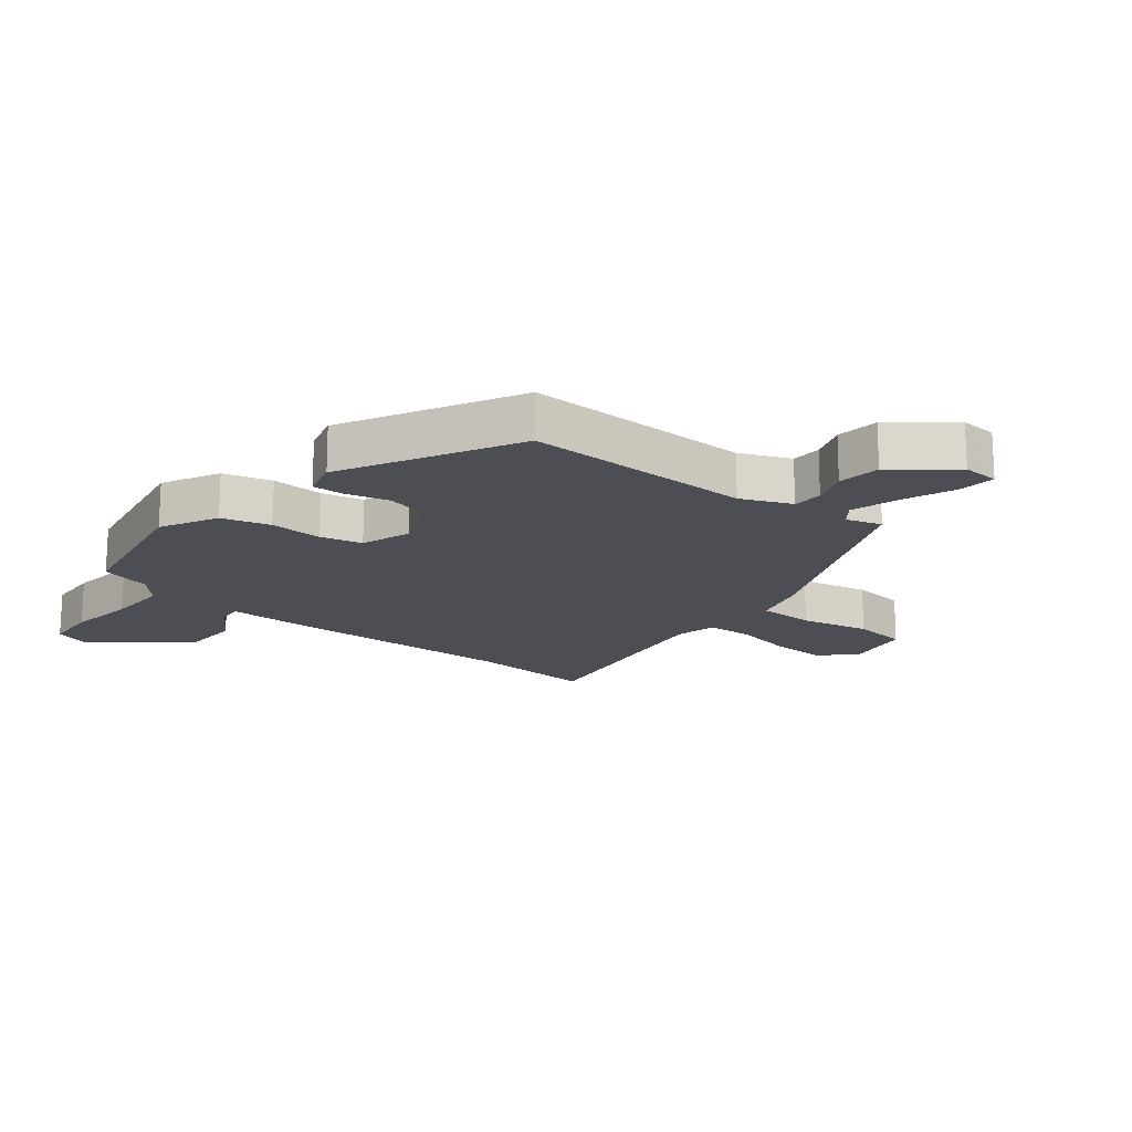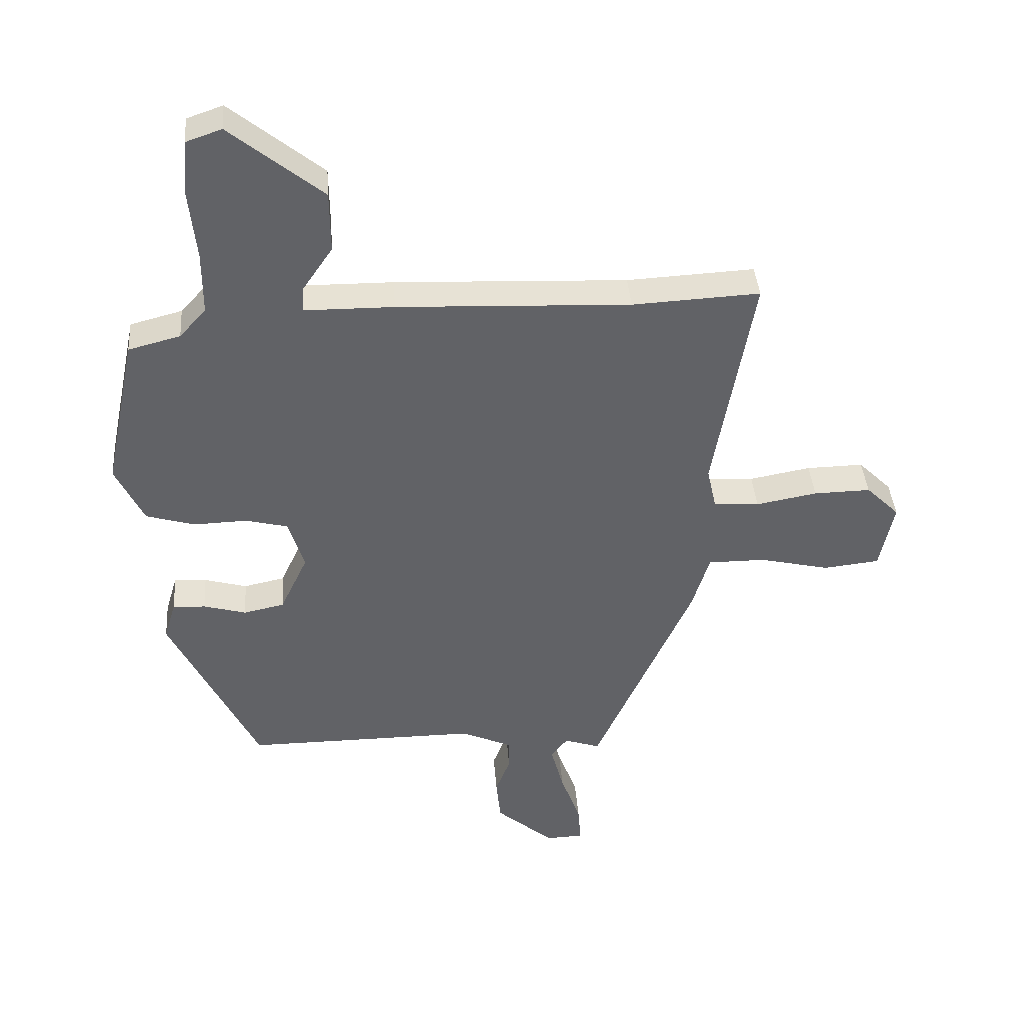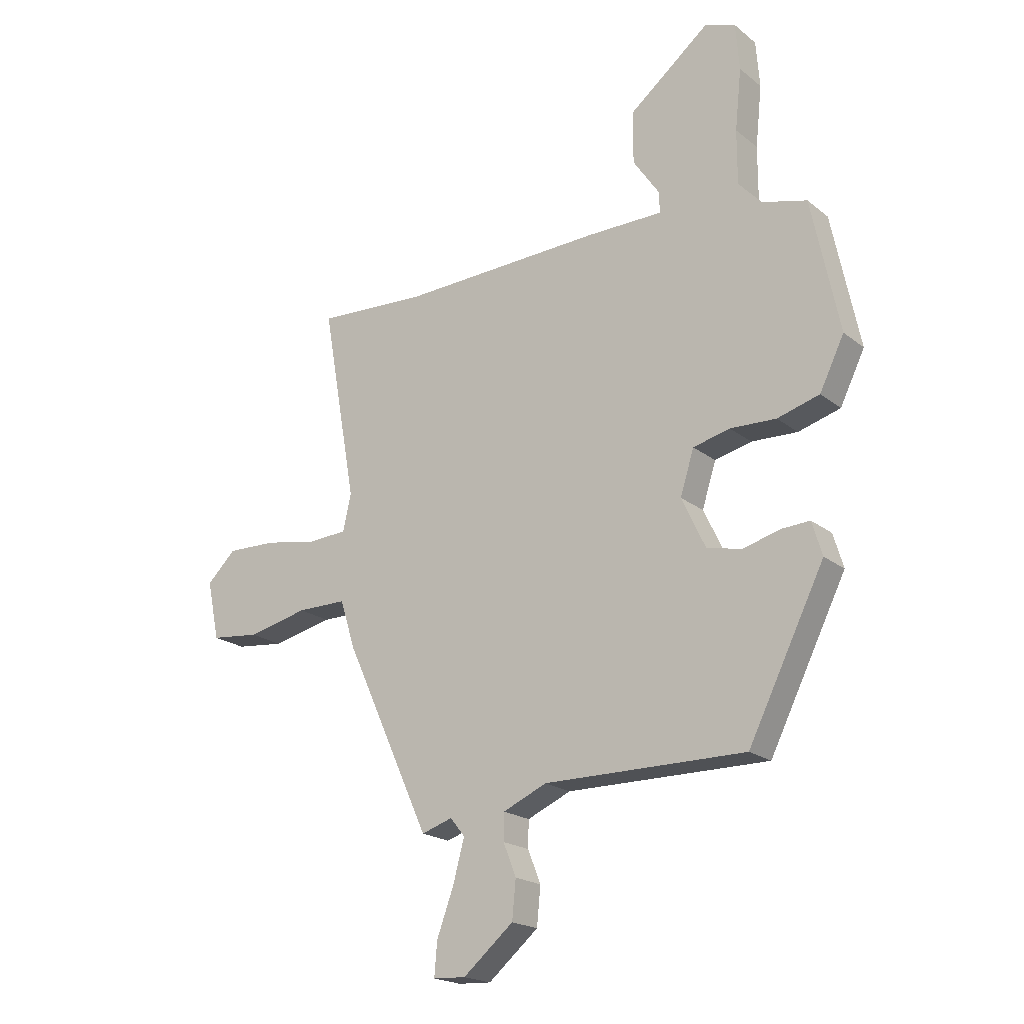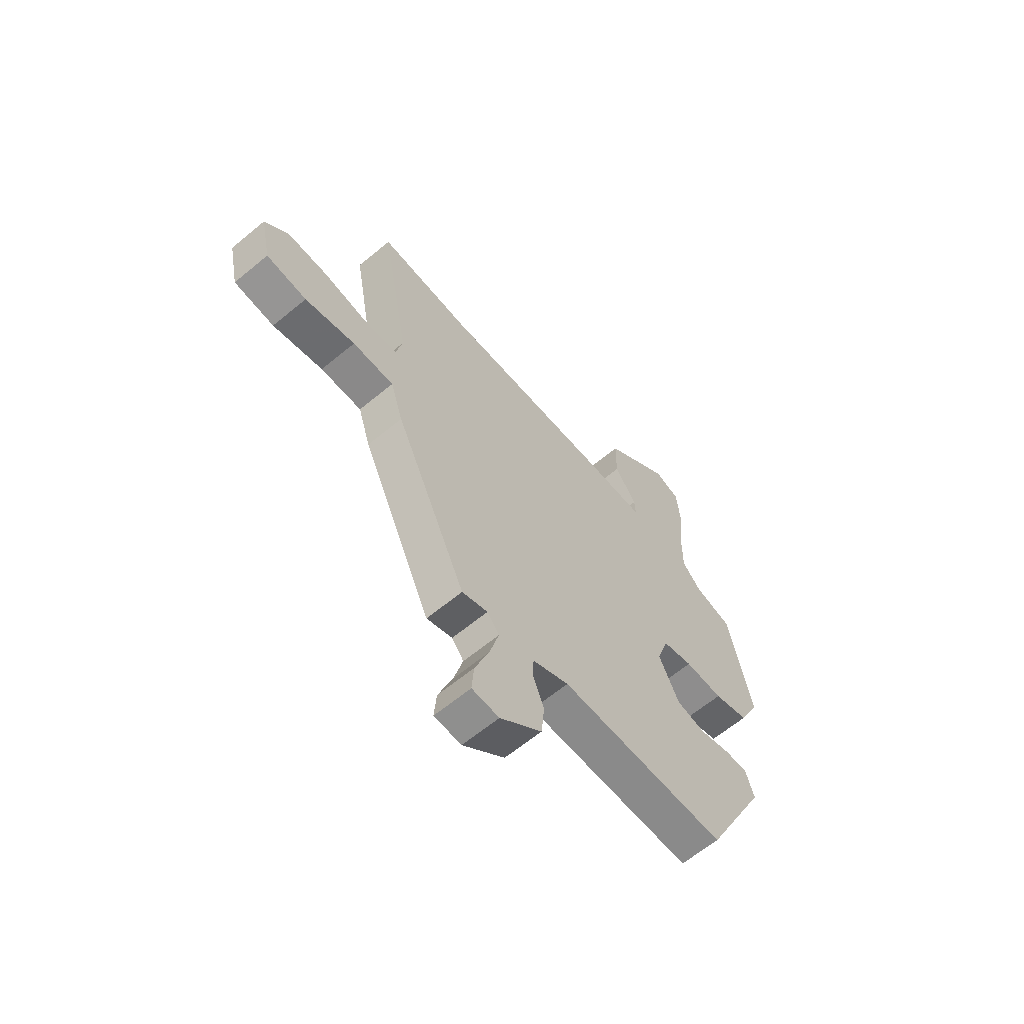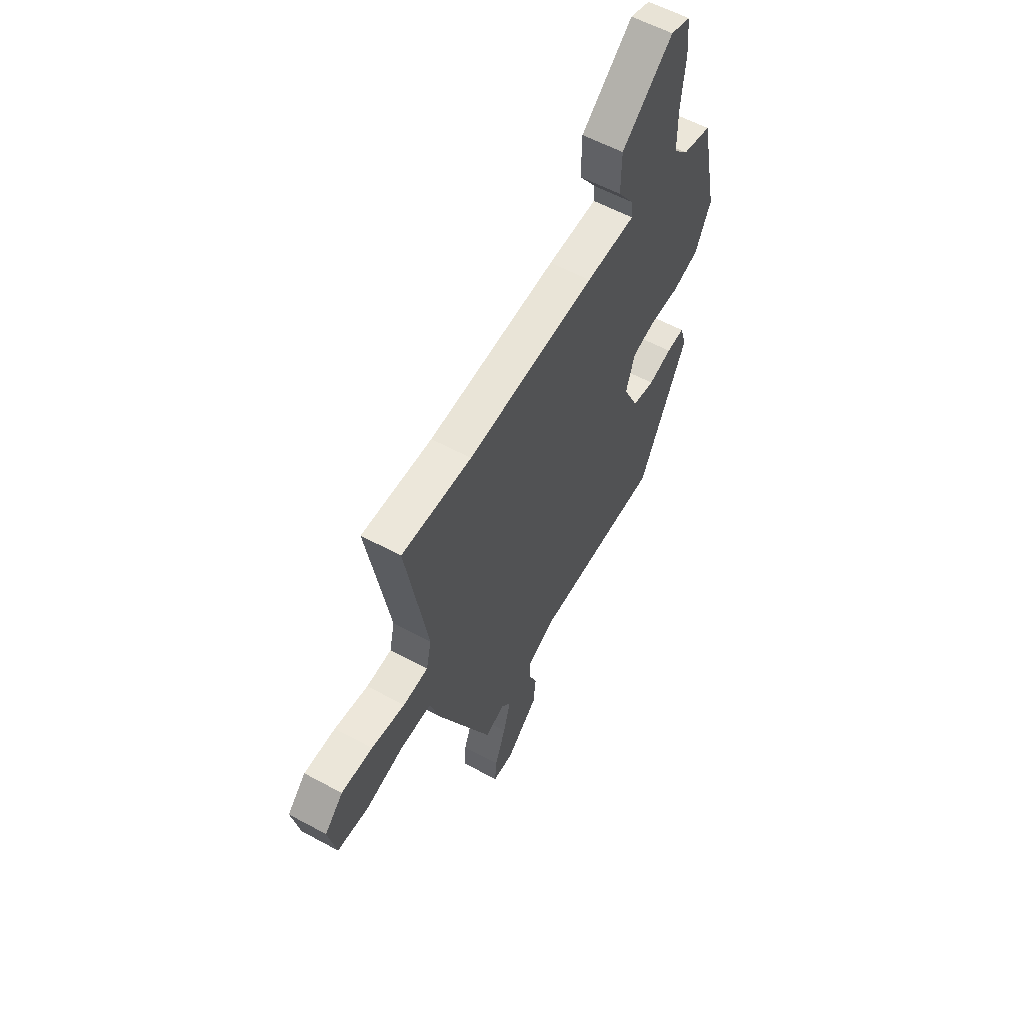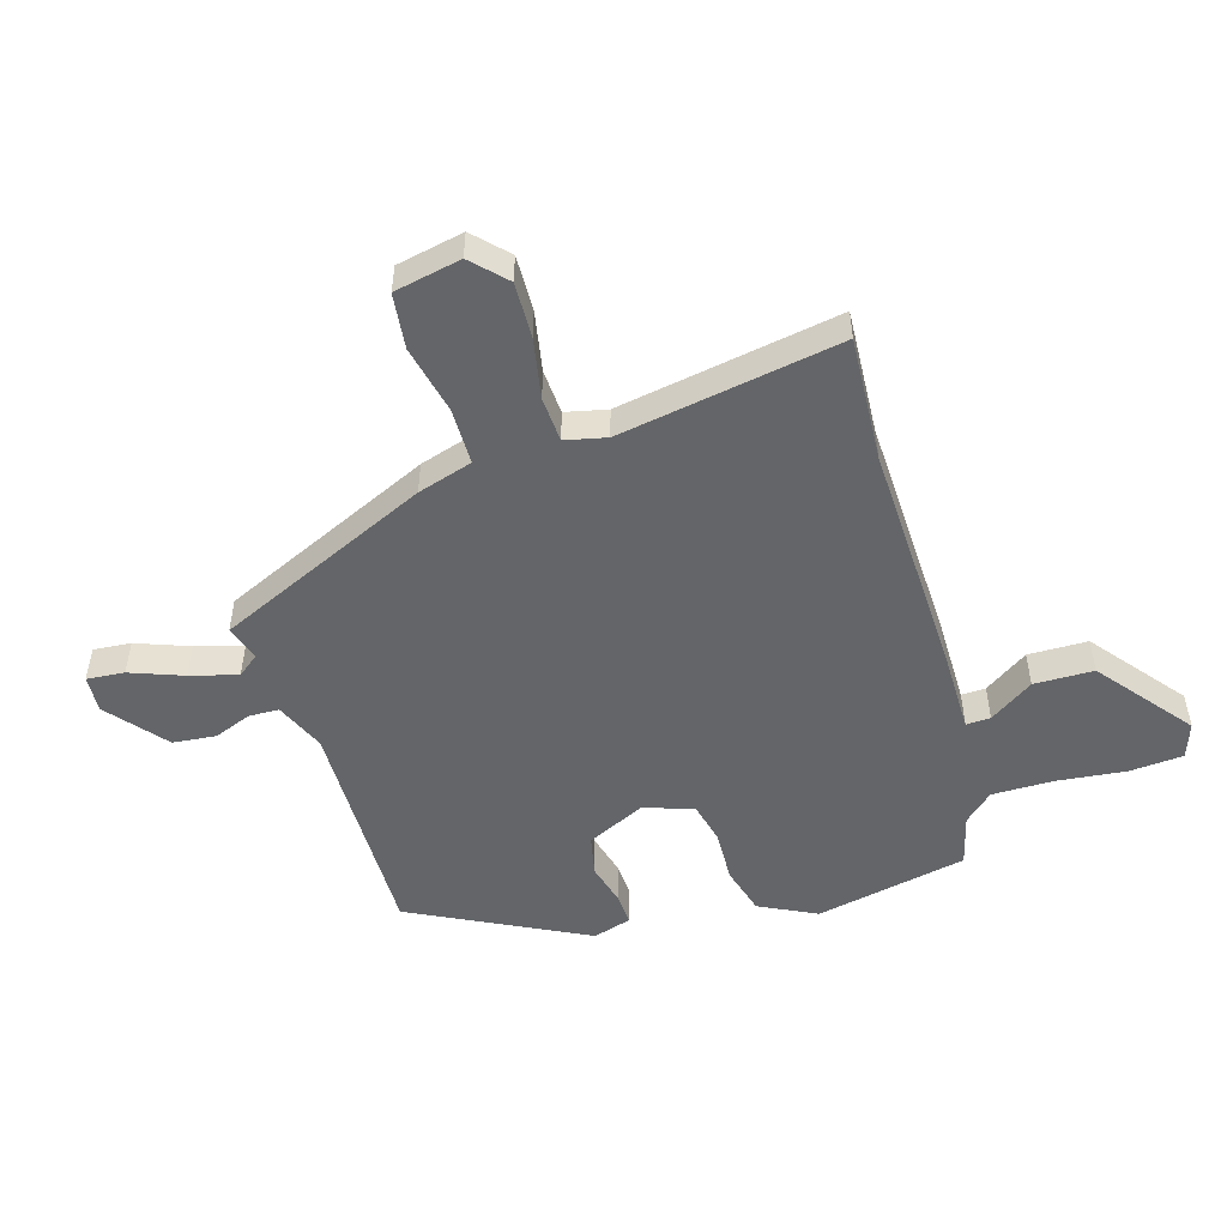
<metadata>
{"format":"obj","ext":"obj","renderer":"f3d","projection":"perspective","resolution":1024,"background":"white","views":[{"elev":-17.3,"azim":140.3,"up":"+Y"},{"elev":39.6,"azim":175.7,"up":"+Z"},{"elev":-19.9,"azim":35.2,"up":"+Z"},{"elev":-63.3,"azim":-50.0,"up":"+Z"},{"elev":58.0,"azim":-60.6,"up":"+Z"},{"elev":-51.4,"azim":-73.6,"up":"+Y"}]}
</metadata>
<code>
v 0.323 0.07 -0.453
v -0.054 0.07 -0.451
v -0.136 0.07 -0.487
v -0.137 0.07 -0.537
v -0.113 0.07 -0.598
v -0.12 0.07 -0.669
v -0.214 0.07 -0.748
v -0.275 0.07 -0.745
v -0.27 0.07 -0.683
v -0.238 0.07 -0.596
v -0.217 0.07 -0.518
v -0.244 0.07 -0.484
v -0.302 0.07 -0.503
v -0.462 0.07 -0.152
v -0.49 0.07 -0.062
v -0.583 0.07 -0.062
v -0.696 0.07 -0.088
v -0.787 0.07 -0.078
v -0.81 0.07 0.032
v -0.756 0.07 0.085
v -0.664 0.07 0.083
v -0.565 0.07 0.065
v -0.491 0.07 0.07
v -0.476 0.07 0.138
v -0.54 0.07 0.502
v -0.334 0.07 0.491
v 0.043 0.07 0.506
v 0.188 0.07 0.507
v 0.186 0.07 0.547
v 0.137 0.07 0.619
v 0.138 0.07 0.717
v 0.288 0.07 0.838
v 0.346 0.07 0.818
v 0.353 0.07 0.73
v 0.341 0.07 0.616
v 0.341 0.07 0.515
v 0.384 0.07 0.468
v 0.468 0.07 0.446
v 0.52 0.07 0.197
v 0.474 0.07 0.103
v 0.395 0.07 0.08
v 0.309 0.07 0.083
v 0.24 0.07 0.066
v 0.214 0.07 -0.016
v 0.259 0.07 -0.111
v 0.325 0.07 -0.125
v 0.394 0.07 -0.106
v 0.447 0.07 -0.103
v 0.466 0.07 -0.166
v 0.323 0 -0.453
v -0.054 0 -0.451
v -0.136 0 -0.487
v -0.137 0 -0.537
v -0.113 0 -0.598
v -0.12 0 -0.669
v -0.214 0 -0.748
v -0.275 0 -0.745
v -0.27 0 -0.683
v -0.238 0 -0.596
v -0.217 0 -0.518
v -0.244 0 -0.484
v -0.302 0 -0.503
v -0.462 0 -0.152
v -0.49 0 -0.062
v -0.583 0 -0.062
v -0.696 0 -0.088
v -0.787 0 -0.078
v -0.81 0 0.032
v -0.756 0 0.085
v -0.664 0 0.083
v -0.565 0 0.065
v -0.491 0 0.07
v -0.476 0 0.138
v -0.54 0 0.502
v -0.334 0 0.491
v 0.043 0 0.506
v 0.188 0 0.507
v 0.186 0 0.547
v 0.137 0 0.619
v 0.138 0 0.717
v 0.288 0 0.838
v 0.346 0 0.818
v 0.353 0 0.73
v 0.341 0 0.616
v 0.341 0 0.515
v 0.384 0 0.468
v 0.468 0 0.446
v 0.52 0 0.197
v 0.474 0 0.103
v 0.395 0 0.08
v 0.309 0 0.083
v 0.24 0 0.066
v 0.214 0 -0.016
v 0.259 0 -0.111
v 0.325 0 -0.125
v 0.394 0 -0.106
v 0.447 0 -0.103
v 0.466 0 -0.166
f 46 47 48 49
f 45 46 49 1
f 44 45 1 2
f 43 44 2 3
f 39 40 41 42
f 37 38 39 42
f 36 37 42 43
f 35 36 43 3
f 33 34 35 3
f 29 30 31 32
f 28 29 32 33
f 26 27 28
f 24 25 26
f 23 24 26 28
f 19 20 21 22
f 19 22 23
f 16 17 18 19
f 15 16 19 23
f 12 13 14 15
f 11 12 15 23
f 7 8 9 10
f 7 10 11
f 4 5 6 7
f 3 4 7 11
f 28 33 3 11
f 11 23 28
f 98 97 96 95
f 50 98 95 94
f 51 50 94 93
f 52 51 93 92
f 91 90 89 88
f 91 88 87 86
f 92 91 86 85
f 52 92 85 84
f 52 84 83 82
f 81 80 79 78
f 82 81 78 77
f 77 76 75
f 75 74 73
f 77 75 73 72
f 71 70 69 68
f 72 71 68
f 68 67 66 65
f 72 68 65 64
f 64 63 62 61
f 72 64 61 60
f 59 58 57 56
f 60 59 56
f 56 55 54 53
f 60 56 53 52
f 60 52 82 77
f 77 72 60
f 1 50 51 2
f 2 51 52 3
f 3 52 53 4
f 4 53 54 5
f 5 54 55 6
f 6 55 56 7
f 7 56 57 8
f 8 57 58 9
f 9 58 59 10
f 10 59 60 11
f 11 60 61 12
f 12 61 62 13
f 13 62 63 14
f 14 63 64 15
f 15 64 65 16
f 16 65 66 17
f 17 66 67 18
f 18 67 68 19
f 19 68 69 20
f 20 69 70 21
f 21 70 71 22
f 22 71 72 23
f 23 72 73 24
f 24 73 74 25
f 25 74 75 26
f 26 75 76 27
f 27 76 77 28
f 28 77 78 29
f 29 78 79 30
f 30 79 80 31
f 31 80 81 32
f 32 81 82 33
f 33 82 83 34
f 34 83 84 35
f 35 84 85 36
f 36 85 86 37
f 37 86 87 38
f 38 87 88 39
f 39 88 89 40
f 40 89 90 41
f 41 90 91 42
f 42 91 92 43
f 43 92 93 44
f 44 93 94 45
f 45 94 95 46
f 46 95 96 47
f 47 96 97 48
f 48 97 98 49
f 49 98 50 1

</code>
